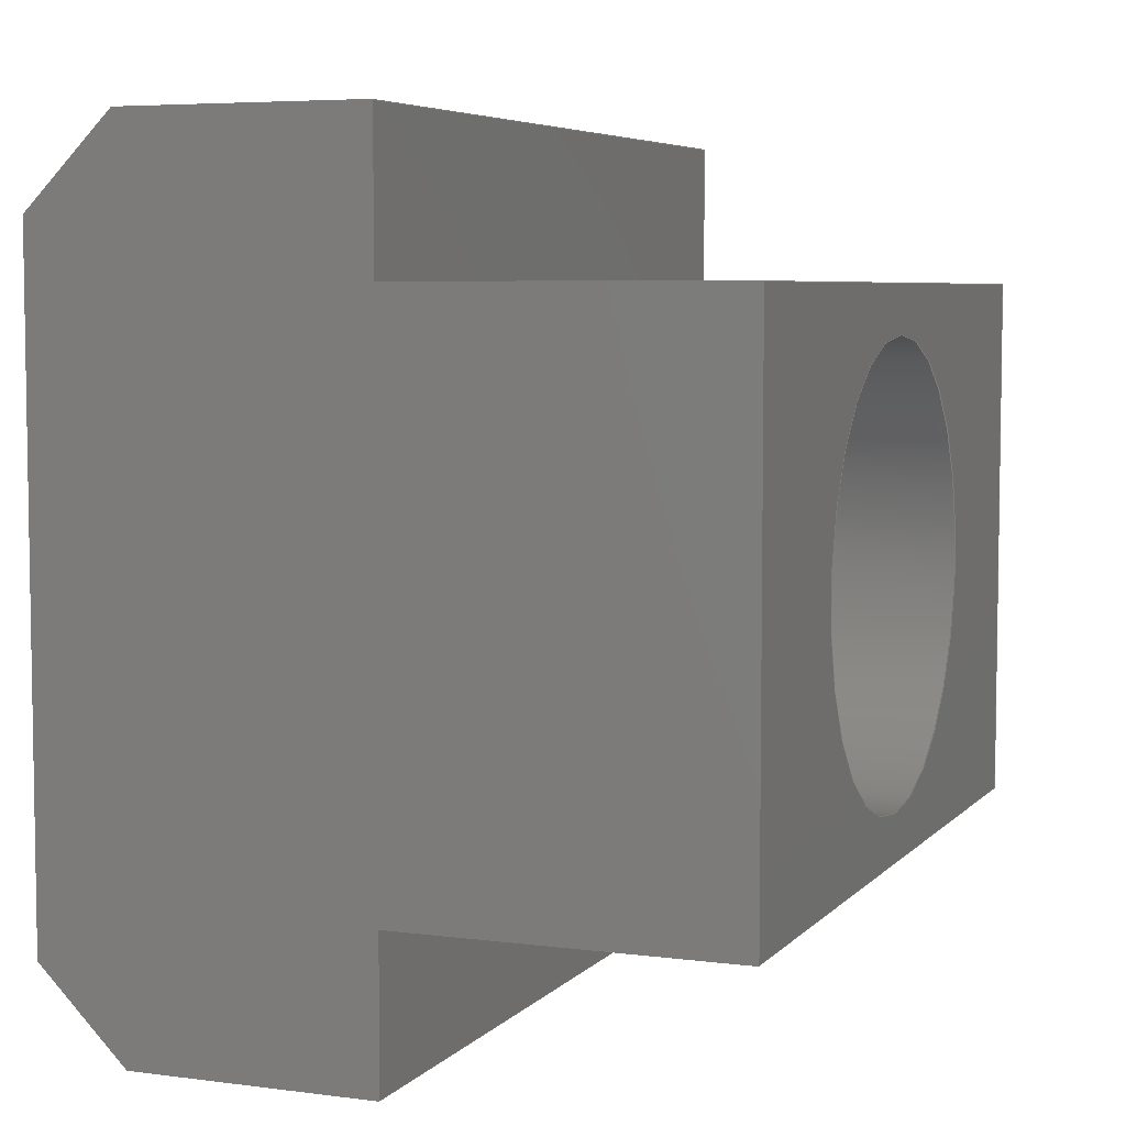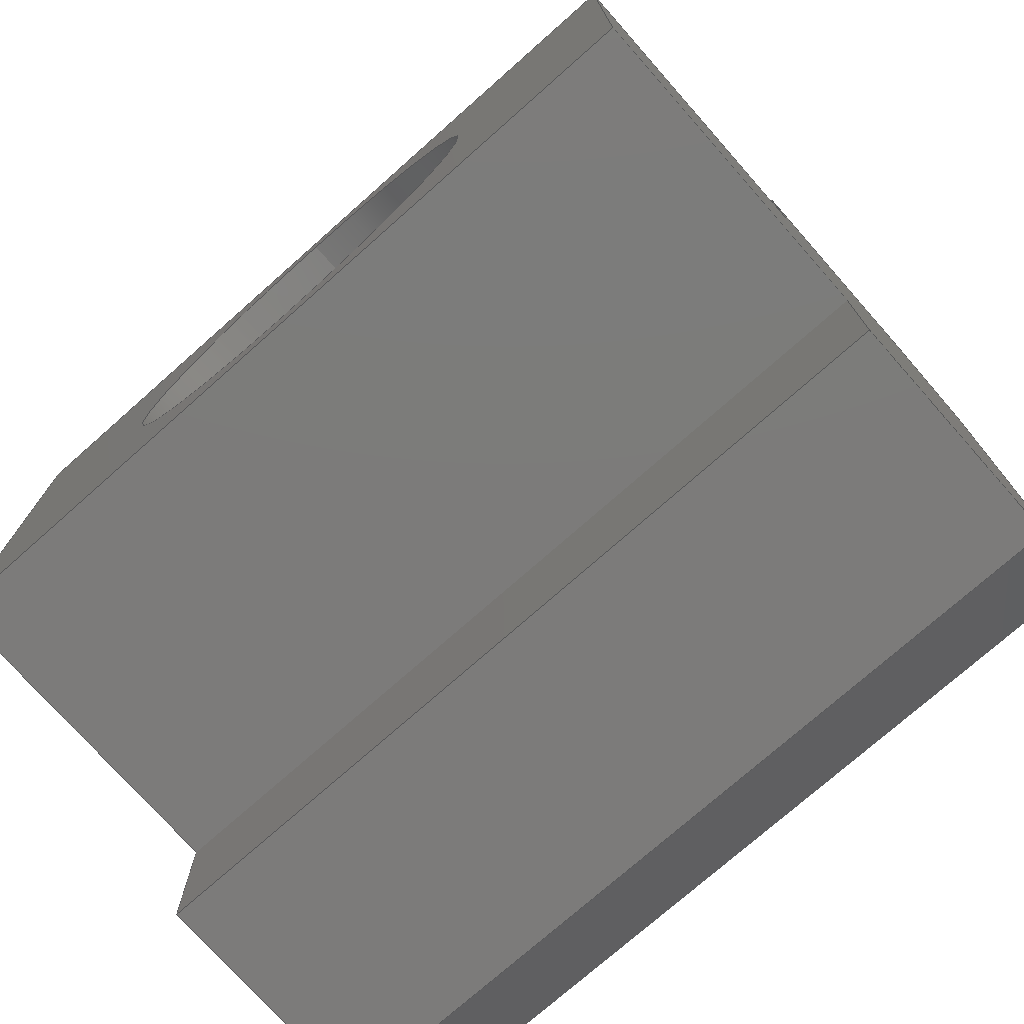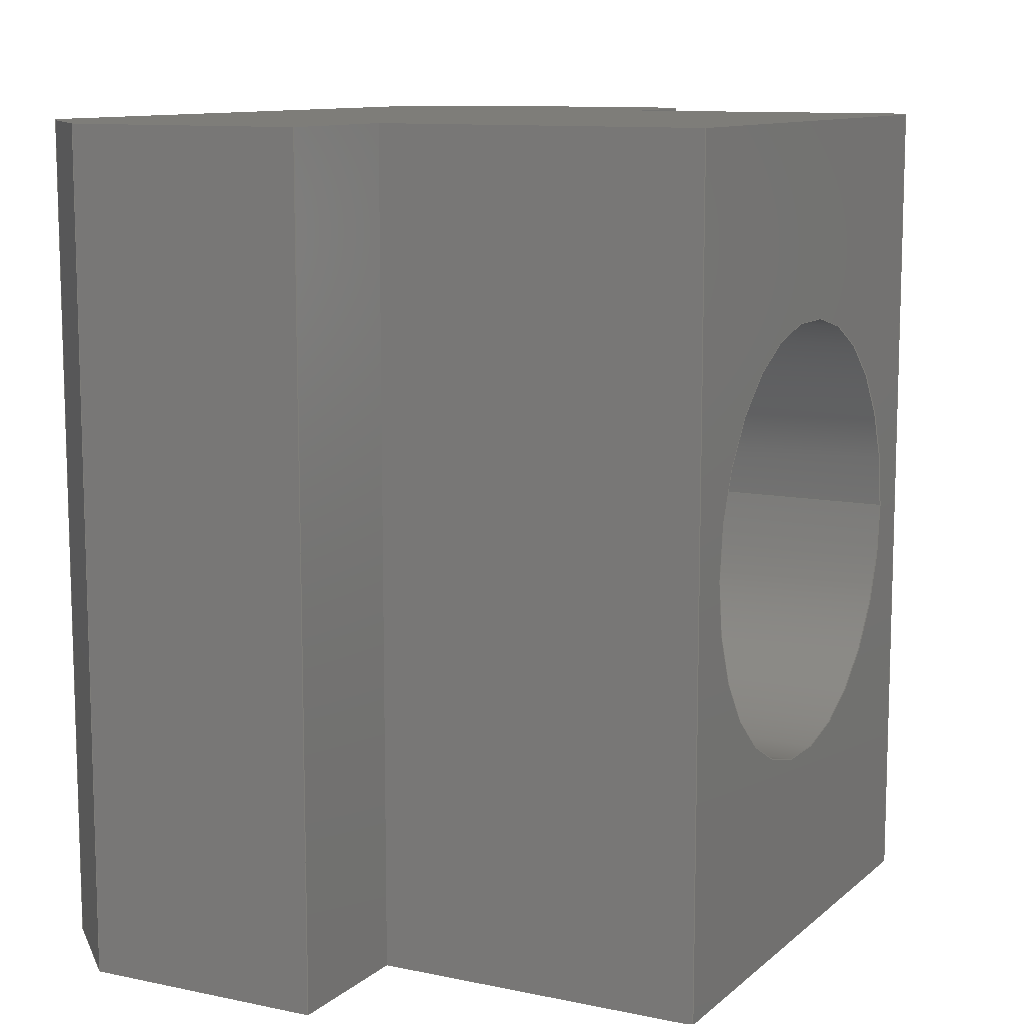
<metadata>
{"format":"step","ext":"stp","renderer":"f3d","projection":"perspective","resolution":1024,"background":"white","views":[{"elev":5.7,"azim":21.8,"up":"+Y"},{"elev":-75.0,"azim":131.5,"up":"+Y"},{"elev":10.6,"azim":27.7,"up":"+Z"}]}
</metadata>
<code>
ISO-10303-21;
DATA;
#1=SHAPE_REPRESENTATION_RELATIONSHIP('None',
'relationship between DIN 508, T-Slot Nut M8-None and DIN 508, T-Slot 
Nut M8-None',#13,#2);
#2=ADVANCED_BREP_SHAPE_REPRESENTATION('DIN 508, T-Slot Nut M8-None',(#23),
#410);
#3=SHAPE_DEFINITION_REPRESENTATION(#4,#13);
#4=PRODUCT_DEFINITION_SHAPE('','',#5);
#5=PRODUCT_DEFINITION(' ','',#7,#6);
#6=PRODUCT_DEFINITION_CONTEXT('part definition',#12,'design');
#7=PRODUCT_DEFINITION_FORMATION_WITH_SPECIFIED_SOURCE(' ',' ',#9,
 .NOT_KNOWN.);
#8=PRODUCT_RELATED_PRODUCT_CATEGORY('part','',(#9));
#9=PRODUCT('DIN 508, T-Slot Nut M8','DIN 508, T-Slot Nut M8',' ',(#10));
#10=PRODUCT_CONTEXT(' ',#12,'mechanical');
#11=APPLICATION_PROTOCOL_DEFINITION('international standard',
'automotive_design',2010,#12);
#12=APPLICATION_CONTEXT(
'core data for automotive mechanical design processes');
#13=SHAPE_REPRESENTATION('DIN 508, T-Slot Nut M8-None',(#263),#410);
#14=PRESENTATION_LAYER_ASSIGNMENT('1','Layer 1',(#23));
#15=STYLED_ITEM('',(#16),#23);
#16=PRESENTATION_STYLE_ASSIGNMENT((#17));
#17=SURFACE_STYLE_USAGE(.BOTH.,#18);
#18=SURFACE_SIDE_STYLE('',(#19));
#19=SURFACE_STYLE_FILL_AREA(#20);
#20=FILL_AREA_STYLE('',(#21));
#21=FILL_AREA_STYLE_COLOUR('',#22);
#22=COLOUR_RGB('Medium Steel',0.5961,0.6667,0.6863);
#23=MANIFOLD_SOLID_BREP('',#24);
#24=CLOSED_SHELL('',(#34,#35,#36,#37,#38,#39,#40,#41,#42,#43,#44,#45,#46));
#25=CYLINDRICAL_SURFACE('',#278,4);
#26=FACE_BOUND('',#73,.T.);
#27=FACE_BOUND('',#74,.T.);
#28=FACE_BOUND('',#79,.T.);
#29=FACE_BOUND('',#80,.T.);
#30=FACE_BOUND('',#83,.T.);
#31=FACE_BOUND('',#84,.T.);
#32=CIRCLE('',#268,4);
#33=CIRCLE('',#274,4);
#34=ADVANCED_FACE('',(#59),#47,.T.);
#35=ADVANCED_FACE('',(#60),#48,.T.);
#36=ADVANCED_FACE('',(#61),#49,.T.);
#37=ADVANCED_FACE('',(#62),#50,.T.);
#38=ADVANCED_FACE('',(#26,#27),#51,.T.);
#39=ADVANCED_FACE('',(#63),#52,.T.);
#40=ADVANCED_FACE('',(#64),#53,.T.);
#41=ADVANCED_FACE('',(#65),#54,.T.);
#42=ADVANCED_FACE('',(#66),#55,.T.);
#43=ADVANCED_FACE('',(#28,#29),#56,.T.);
#44=ADVANCED_FACE('',(#67),#57,.T.);
#45=ADVANCED_FACE('',(#68),#58,.F.);
#46=ADVANCED_FACE('',(#30,#31),#25,.F.);
#47=PLANE('',#264);
#48=PLANE('',#265);
#49=PLANE('',#266);
#50=PLANE('',#267);
#51=PLANE('',#269);
#52=PLANE('',#270);
#53=PLANE('',#271);
#54=PLANE('',#272);
#55=PLANE('',#273);
#56=PLANE('',#275);
#57=PLANE('',#276);
#58=PLANE('',#277);
#59=FACE_OUTER_BOUND('',#69,.T.);
#60=FACE_OUTER_BOUND('',#70,.T.);
#61=FACE_OUTER_BOUND('',#71,.T.);
#62=FACE_OUTER_BOUND('',#72,.T.);
#63=FACE_OUTER_BOUND('',#75,.T.);
#64=FACE_OUTER_BOUND('',#76,.T.);
#65=FACE_OUTER_BOUND('',#77,.T.);
#66=FACE_OUTER_BOUND('',#78,.T.);
#67=FACE_OUTER_BOUND('',#81,.T.);
#68=FACE_OUTER_BOUND('',#82,.T.);
#69=EDGE_LOOP('',(#85,#86,#87,#88));
#70=EDGE_LOOP('',(#89,#90,#91,#92));
#71=EDGE_LOOP('',(#93,#94,#95,#96));
#72=EDGE_LOOP('',(#97,#98,#99,#100));
#73=EDGE_LOOP('',(#101));
#74=EDGE_LOOP('',(#102,#103,#104,#105));
#75=EDGE_LOOP('',(#106,#107,#108,#109));
#76=EDGE_LOOP('',(#110,#111,#112,#113));
#77=EDGE_LOOP('',(#114,#115,#116,#117));
#78=EDGE_LOOP('',(#118,#119,#120,#121));
#79=EDGE_LOOP('',(#122));
#80=EDGE_LOOP('',(#123,#124,#125,#126));
#81=EDGE_LOOP('',(#127,#128,#129,#130,#131,#132,#133,#134,#135,#136));
#82=EDGE_LOOP('',(#137,#138,#139,#140,#141,#142,#143,#144,#145,#146));
#83=EDGE_LOOP('',(#147));
#84=EDGE_LOOP('',(#148));
#85=ORIENTED_EDGE('',*,*,#171,.F.);
#86=ORIENTED_EDGE('',*,*,#172,.F.);
#87=ORIENTED_EDGE('',*,*,#173,.T.);
#88=ORIENTED_EDGE('',*,*,#174,.T.);
#89=ORIENTED_EDGE('',*,*,#175,.F.);
#90=ORIENTED_EDGE('',*,*,#174,.F.);
#91=ORIENTED_EDGE('',*,*,#176,.T.);
#92=ORIENTED_EDGE('',*,*,#177,.T.);
#93=ORIENTED_EDGE('',*,*,#178,.F.);
#94=ORIENTED_EDGE('',*,*,#177,.F.);
#95=ORIENTED_EDGE('',*,*,#179,.T.);
#96=ORIENTED_EDGE('',*,*,#180,.T.);
#97=ORIENTED_EDGE('',*,*,#181,.F.);
#98=ORIENTED_EDGE('',*,*,#180,.F.);
#99=ORIENTED_EDGE('',*,*,#182,.T.);
#100=ORIENTED_EDGE('',*,*,#183,.T.);
#101=ORIENTED_EDGE('',*,*,#184,.F.);
#102=ORIENTED_EDGE('',*,*,#185,.F.);
#103=ORIENTED_EDGE('',*,*,#183,.F.);
#104=ORIENTED_EDGE('',*,*,#186,.T.);
#105=ORIENTED_EDGE('',*,*,#187,.T.);
#106=ORIENTED_EDGE('',*,*,#188,.F.);
#107=ORIENTED_EDGE('',*,*,#187,.F.);
#108=ORIENTED_EDGE('',*,*,#189,.T.);
#109=ORIENTED_EDGE('',*,*,#190,.T.);
#110=ORIENTED_EDGE('',*,*,#191,.F.);
#111=ORIENTED_EDGE('',*,*,#190,.F.);
#112=ORIENTED_EDGE('',*,*,#192,.T.);
#113=ORIENTED_EDGE('',*,*,#193,.T.);
#114=ORIENTED_EDGE('',*,*,#194,.F.);
#115=ORIENTED_EDGE('',*,*,#193,.F.);
#116=ORIENTED_EDGE('',*,*,#195,.T.);
#117=ORIENTED_EDGE('',*,*,#196,.T.);
#118=ORIENTED_EDGE('',*,*,#197,.F.);
#119=ORIENTED_EDGE('',*,*,#196,.F.);
#120=ORIENTED_EDGE('',*,*,#198,.T.);
#121=ORIENTED_EDGE('',*,*,#199,.T.);
#122=ORIENTED_EDGE('',*,*,#200,.T.);
#123=ORIENTED_EDGE('',*,*,#201,.F.);
#124=ORIENTED_EDGE('',*,*,#199,.F.);
#125=ORIENTED_EDGE('',*,*,#202,.T.);
#126=ORIENTED_EDGE('',*,*,#172,.T.);
#127=ORIENTED_EDGE('',*,*,#173,.F.);
#128=ORIENTED_EDGE('',*,*,#202,.F.);
#129=ORIENTED_EDGE('',*,*,#198,.F.);
#130=ORIENTED_EDGE('',*,*,#195,.F.);
#131=ORIENTED_EDGE('',*,*,#192,.F.);
#132=ORIENTED_EDGE('',*,*,#189,.F.);
#133=ORIENTED_EDGE('',*,*,#186,.F.);
#134=ORIENTED_EDGE('',*,*,#182,.F.);
#135=ORIENTED_EDGE('',*,*,#179,.F.);
#136=ORIENTED_EDGE('',*,*,#176,.F.);
#137=ORIENTED_EDGE('',*,*,#171,.T.);
#138=ORIENTED_EDGE('',*,*,#175,.T.);
#139=ORIENTED_EDGE('',*,*,#178,.T.);
#140=ORIENTED_EDGE('',*,*,#181,.T.);
#141=ORIENTED_EDGE('',*,*,#185,.T.);
#142=ORIENTED_EDGE('',*,*,#188,.T.);
#143=ORIENTED_EDGE('',*,*,#191,.T.);
#144=ORIENTED_EDGE('',*,*,#194,.T.);
#145=ORIENTED_EDGE('',*,*,#197,.T.);
#146=ORIENTED_EDGE('',*,*,#201,.T.);
#147=ORIENTED_EDGE('',*,*,#200,.F.);
#148=ORIENTED_EDGE('',*,*,#184,.T.);
#149=VERTEX_POINT('',#343);
#150=VERTEX_POINT('',#344);
#151=VERTEX_POINT('',#346);
#152=VERTEX_POINT('',#348);
#153=VERTEX_POINT('',#352);
#154=VERTEX_POINT('',#354);
#155=VERTEX_POINT('',#358);
#156=VERTEX_POINT('',#360);
#157=VERTEX_POINT('',#364);
#158=VERTEX_POINT('',#366);
#159=VERTEX_POINT('',#370);
#160=VERTEX_POINT('',#372);
#161=VERTEX_POINT('',#374);
#162=VERTEX_POINT('',#378);
#163=VERTEX_POINT('',#380);
#164=VERTEX_POINT('',#384);
#165=VERTEX_POINT('',#386);
#166=VERTEX_POINT('',#390);
#167=VERTEX_POINT('',#392);
#168=VERTEX_POINT('',#396);
#169=VERTEX_POINT('',#398);
#170=VERTEX_POINT('',#402);
#171=EDGE_CURVE('',#149,#150,#203,.T.);
#172=EDGE_CURVE('',#151,#149,#204,.T.);
#173=EDGE_CURVE('',#151,#152,#205,.T.);
#174=EDGE_CURVE('',#152,#150,#206,.T.);
#175=EDGE_CURVE('',#150,#153,#207,.T.);
#176=EDGE_CURVE('',#152,#154,#208,.T.);
#177=EDGE_CURVE('',#154,#153,#209,.T.);
#178=EDGE_CURVE('',#153,#155,#210,.T.);
#179=EDGE_CURVE('',#154,#156,#211,.T.);
#180=EDGE_CURVE('',#156,#155,#212,.T.);
#181=EDGE_CURVE('',#155,#157,#213,.T.);
#182=EDGE_CURVE('',#156,#158,#214,.T.);
#183=EDGE_CURVE('',#158,#157,#215,.T.);
#184=EDGE_CURVE('',#159,#159,#32,.T.);
#185=EDGE_CURVE('',#157,#160,#216,.T.);
#186=EDGE_CURVE('',#158,#161,#217,.T.);
#187=EDGE_CURVE('',#161,#160,#218,.T.);
#188=EDGE_CURVE('',#160,#162,#219,.T.);
#189=EDGE_CURVE('',#161,#163,#220,.T.);
#190=EDGE_CURVE('',#163,#162,#221,.T.);
#191=EDGE_CURVE('',#162,#164,#222,.T.);
#192=EDGE_CURVE('',#163,#165,#223,.T.);
#193=EDGE_CURVE('',#165,#164,#224,.T.);
#194=EDGE_CURVE('',#164,#166,#225,.T.);
#195=EDGE_CURVE('',#165,#167,#226,.T.);
#196=EDGE_CURVE('',#167,#166,#227,.T.);
#197=EDGE_CURVE('',#166,#168,#228,.T.);
#198=EDGE_CURVE('',#167,#169,#229,.T.);
#199=EDGE_CURVE('',#169,#168,#230,.T.);
#200=EDGE_CURVE('',#170,#170,#33,.T.);
#201=EDGE_CURVE('',#168,#149,#231,.T.);
#202=EDGE_CURVE('',#169,#151,#232,.T.);
#203=LINE('',#342,#233);
#204=LINE('',#345,#234);
#205=LINE('',#347,#235);
#206=LINE('',#349,#236);
#207=LINE('',#351,#237);
#208=LINE('',#353,#238);
#209=LINE('',#355,#239);
#210=LINE('',#357,#240);
#211=LINE('',#359,#241);
#212=LINE('',#361,#242);
#213=LINE('',#363,#243);
#214=LINE('',#365,#244);
#215=LINE('',#367,#245);
#216=LINE('',#371,#246);
#217=LINE('',#373,#247);
#218=LINE('',#375,#248);
#219=LINE('',#377,#249);
#220=LINE('',#379,#250);
#221=LINE('',#381,#251);
#222=LINE('',#383,#252);
#223=LINE('',#385,#253);
#224=LINE('',#387,#254);
#225=LINE('',#389,#255);
#226=LINE('',#391,#256);
#227=LINE('',#393,#257);
#228=LINE('',#395,#258);
#229=LINE('',#397,#259);
#230=LINE('',#399,#260);
#231=LINE('',#403,#261);
#232=LINE('',#404,#262);
#233=VECTOR('',#281,1);
#234=VECTOR('',#282,1);
#235=VECTOR('',#283,1);
#236=VECTOR('',#284,1);
#237=VECTOR('',#287,1);
#238=VECTOR('',#288,1);
#239=VECTOR('',#289,1);
#240=VECTOR('',#292,1);
#241=VECTOR('',#293,1);
#242=VECTOR('',#294,1);
#243=VECTOR('',#297,1);
#244=VECTOR('',#298,1);
#245=VECTOR('',#299,1);
#246=VECTOR('',#304,1);
#247=VECTOR('',#305,1);
#248=VECTOR('',#306,1);
#249=VECTOR('',#309,1);
#250=VECTOR('',#310,1);
#251=VECTOR('',#311,1);
#252=VECTOR('',#314,1);
#253=VECTOR('',#315,1);
#254=VECTOR('',#316,1);
#255=VECTOR('',#319,1);
#256=VECTOR('',#320,1);
#257=VECTOR('',#321,1);
#258=VECTOR('',#324,1);
#259=VECTOR('',#325,1);
#260=VECTOR('',#326,1);
#261=VECTOR('',#331,1);
#262=VECTOR('',#332,1);
#263=AXIS2_PLACEMENT_3D('',#341,#279,#280);
#264=AXIS2_PLACEMENT_3D('',#350,#285,#286);
#265=AXIS2_PLACEMENT_3D('',#356,#290,#291);
#266=AXIS2_PLACEMENT_3D('',#362,#295,#296);
#267=AXIS2_PLACEMENT_3D('',#368,#300,#301);
#268=AXIS2_PLACEMENT_3D('',#369,#302,#303);
#269=AXIS2_PLACEMENT_3D('',#376,#307,#308);
#270=AXIS2_PLACEMENT_3D('',#382,#312,#313);
#271=AXIS2_PLACEMENT_3D('',#388,#317,#318);
#272=AXIS2_PLACEMENT_3D('',#394,#322,#323);
#273=AXIS2_PLACEMENT_3D('',#400,#327,#328);
#274=AXIS2_PLACEMENT_3D('',#401,#329,#330);
#275=AXIS2_PLACEMENT_3D('',#405,#333,#334);
#276=AXIS2_PLACEMENT_3D('',#406,#335,#336);
#277=AXIS2_PLACEMENT_3D('',#407,#337,#338);
#278=AXIS2_PLACEMENT_3D('',#408,#339,#340);
#279=DIRECTION('',(0,0,1));
#280=DIRECTION('',(1,0,0));
#281=DIRECTION('',(-1,0,0));
#282=DIRECTION('',(0,0,-1));
#283=DIRECTION('',(-1,0,0));
#284=DIRECTION('',(0,0,-1));
#285=DIRECTION('',(0,-1,0));
#286=DIRECTION('',(0,0,-1));
#287=DIRECTION('',(0,-1,0));
#288=DIRECTION('',(0,-1,0));
#289=DIRECTION('',(0,0,-1));
#290=DIRECTION('',(1,0,0));
#291=DIRECTION('',(0,0,-1));
#292=DIRECTION('',(-1,0,0));
#293=DIRECTION('',(-1,0,0));
#294=DIRECTION('',(0,0,-1));
#295=DIRECTION('',(0,-1,0));
#296=DIRECTION('',(0,0,-1));
#297=DIRECTION('',(-0.7071,0.7071,0));
#298=DIRECTION('',(-0.7071,0.7071,0));
#299=DIRECTION('',(0,0,-1));
#300=DIRECTION('',(-0.7071,-0.7071,0));
#301=DIRECTION('',(0.7071,-0.7071,0));
#302=DIRECTION('',(-1,0,0));
#303=DIRECTION('',(0,1,0));
#304=DIRECTION('',(0,1,0));
#305=DIRECTION('',(0,1,0));
#306=DIRECTION('',(0,0,-1));
#307=DIRECTION('',(-1,0,0));
#308=DIRECTION('',(0,0,1));
#309=DIRECTION('',(0.7071,0.7071,0));
#310=DIRECTION('',(0.7071,0.7071,0));
#311=DIRECTION('',(0,0,-1));
#312=DIRECTION('',(-0.7071,0.7071,0));
#313=DIRECTION('',(-0.7071,-0.7071,0));
#314=DIRECTION('',(1,0,0));
#315=DIRECTION('',(1,0,0));
#316=DIRECTION('',(0,0,-1));
#317=DIRECTION('',(0,1,0));
#318=DIRECTION('',(0,0,1));
#319=DIRECTION('',(0,-1,0));
#320=DIRECTION('',(0,-1,0));
#321=DIRECTION('',(0,0,-1));
#322=DIRECTION('',(1,0,0));
#323=DIRECTION('',(0,0,-1));
#324=DIRECTION('',(1,0,0));
#325=DIRECTION('',(1,0,0));
#326=DIRECTION('',(0,0,-1));
#327=DIRECTION('',(0,1,0));
#328=DIRECTION('',(0,0,1));
#329=DIRECTION('',(-1,0,0));
#330=DIRECTION('',(0,1,0));
#331=DIRECTION('',(0,-1,0));
#332=DIRECTION('',(0,-1,0));
#333=DIRECTION('',(1,0,0));
#334=DIRECTION('',(0,0,-1));
#335=DIRECTION('',(0,0,1));
#336=DIRECTION('',(1,0,0));
#337=DIRECTION('',(0,0,1));
#338=DIRECTION('',(1,0,0));
#339=DIRECTION('',(-1,0,0));
#340=DIRECTION('',(0,0,1));
#341=CARTESIAN_POINT('',(0,0,0));
#342=CARTESIAN_POINT('',(12,-4.85,0));
#343=CARTESIAN_POINT('',(12,-4.85,0));
#344=CARTESIAN_POINT('',(6,-4.85,0));
#345=CARTESIAN_POINT('',(12,-4.85,15));
#346=CARTESIAN_POINT('',(12,-4.85,15));
#347=CARTESIAN_POINT('',(12,-4.85,15));
#348=CARTESIAN_POINT('',(6,-4.85,15));
#349=CARTESIAN_POINT('',(6,-4.85,15));
#350=CARTESIAN_POINT('',(12,-4.85,15));
#351=CARTESIAN_POINT('',(6,-4.85,0));
#352=CARTESIAN_POINT('',(6,-7.5,0));
#353=CARTESIAN_POINT('',(6,-4.85,15));
#354=CARTESIAN_POINT('',(6,-7.5,15));
#355=CARTESIAN_POINT('',(6,-7.5,15));
#356=CARTESIAN_POINT('',(6,-4.85,15));
#357=CARTESIAN_POINT('',(6,-7.5,0));
#358=CARTESIAN_POINT('',(1.6,-7.5,0));
#359=CARTESIAN_POINT('',(6,-7.5,15));
#360=CARTESIAN_POINT('',(1.6,-7.5,15));
#361=CARTESIAN_POINT('',(1.6,-7.5,15));
#362=CARTESIAN_POINT('',(6,-7.5,15));
#363=CARTESIAN_POINT('',(1.6,-7.5,0));
#364=CARTESIAN_POINT('',(-2.168e-16,-5.9,0));
#365=CARTESIAN_POINT('',(1.6,-7.5,15));
#366=CARTESIAN_POINT('',(-2.168e-16,-5.9,15));
#367=CARTESIAN_POINT('',(-2.168e-16,-5.9,15));
#368=CARTESIAN_POINT('',(1.6,-7.5,15));
#369=CARTESIAN_POINT('',(0,0,7.5));
#370=CARTESIAN_POINT('',(0,4,7.5));
#371=CARTESIAN_POINT('',(0,0,0));
#372=CARTESIAN_POINT('',(0,5.9,0));
#373=CARTESIAN_POINT('',(0,-5.9,15));
#374=CARTESIAN_POINT('',(0,5.9,15));
#375=CARTESIAN_POINT('',(0,5.9,15));
#376=CARTESIAN_POINT('',(0,0,15));
#377=CARTESIAN_POINT('',(0,5.9,0));
#378=CARTESIAN_POINT('',(1.6,7.5,0));
#379=CARTESIAN_POINT('',(0,5.9,15));
#380=CARTESIAN_POINT('',(1.6,7.5,15));
#381=CARTESIAN_POINT('',(1.6,7.5,15));
#382=CARTESIAN_POINT('',(0,5.9,15));
#383=CARTESIAN_POINT('',(1.6,7.5,0));
#384=CARTESIAN_POINT('',(6,7.5,0));
#385=CARTESIAN_POINT('',(1.6,7.5,15));
#386=CARTESIAN_POINT('',(6,7.5,15));
#387=CARTESIAN_POINT('',(6,7.5,15));
#388=CARTESIAN_POINT('',(1.6,7.5,15));
#389=CARTESIAN_POINT('',(6,7.5,0));
#390=CARTESIAN_POINT('',(6,4.85,0));
#391=CARTESIAN_POINT('',(6,7.5,15));
#392=CARTESIAN_POINT('',(6,4.85,15));
#393=CARTESIAN_POINT('',(6,4.85,15));
#394=CARTESIAN_POINT('',(6,7.5,15));
#395=CARTESIAN_POINT('',(6,4.85,0));
#396=CARTESIAN_POINT('',(12,4.85,0));
#397=CARTESIAN_POINT('',(6,4.85,15));
#398=CARTESIAN_POINT('',(12,4.85,15));
#399=CARTESIAN_POINT('',(12,4.85,15));
#400=CARTESIAN_POINT('',(6,4.85,15));
#401=CARTESIAN_POINT('',(12,0,7.5));
#402=CARTESIAN_POINT('',(12,4,7.5));
#403=CARTESIAN_POINT('',(12,0,0));
#404=CARTESIAN_POINT('',(12,4.85,15));
#405=CARTESIAN_POINT('',(12,0,15));
#406=CARTESIAN_POINT('',(0,0,15));
#407=CARTESIAN_POINT('',(0,0,0));
#408=CARTESIAN_POINT('',(12,0,7.5));
#409=MECHANICAL_DESIGN_GEOMETRIC_PRESENTATION_REPRESENTATION('',(#15),#410);
#410=(
GEOMETRIC_REPRESENTATION_CONTEXT(3)
GLOBAL_UNCERTAINTY_ASSIGNED_CONTEXT((#411))
GLOBAL_UNIT_ASSIGNED_CONTEXT((#417,#413,#412))
REPRESENTATION_CONTEXT('DIN 508, T-Slot Nut M8',
'TOP_LEVEL_ASSEMBLY_PART')
);
#411=UNCERTAINTY_MEASURE_WITH_UNIT(LENGTH_MEASURE(2e-05),#417,
'DISTANCE_ACCURACY_VALUE','Maximum Tolerance applied to model');
#412=(
NAMED_UNIT(*)
SI_UNIT($,.STERADIAN.)
SOLID_ANGLE_UNIT()
);
#413=(
CONVERSION_BASED_UNIT('DEGREE',#415)
NAMED_UNIT(#414)
PLANE_ANGLE_UNIT()
);
#414=DIMENSIONAL_EXPONENTS(0,0,0,0,0,0,0);
#415=PLANE_ANGLE_MEASURE_WITH_UNIT(PLANE_ANGLE_MEASURE(0.01745),#416);
#416=(
NAMED_UNIT(*)
PLANE_ANGLE_UNIT()
SI_UNIT($,.RADIAN.)
);
#417=(
LENGTH_UNIT()
NAMED_UNIT(*)
SI_UNIT(.MILLI.,.METRE.)
);
ENDSEC;
END-ISO-10303-21;

</code>
